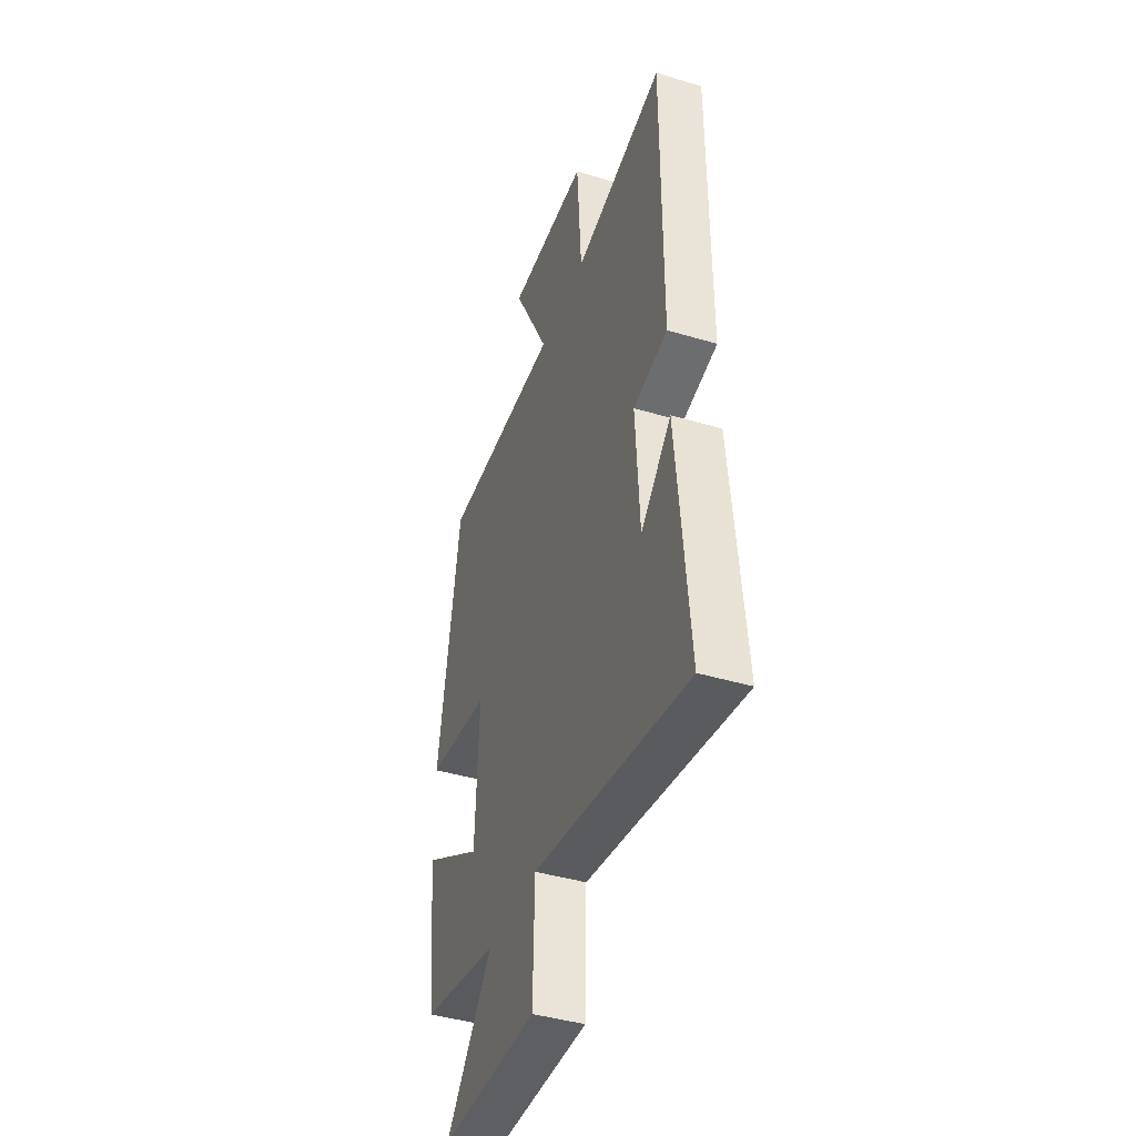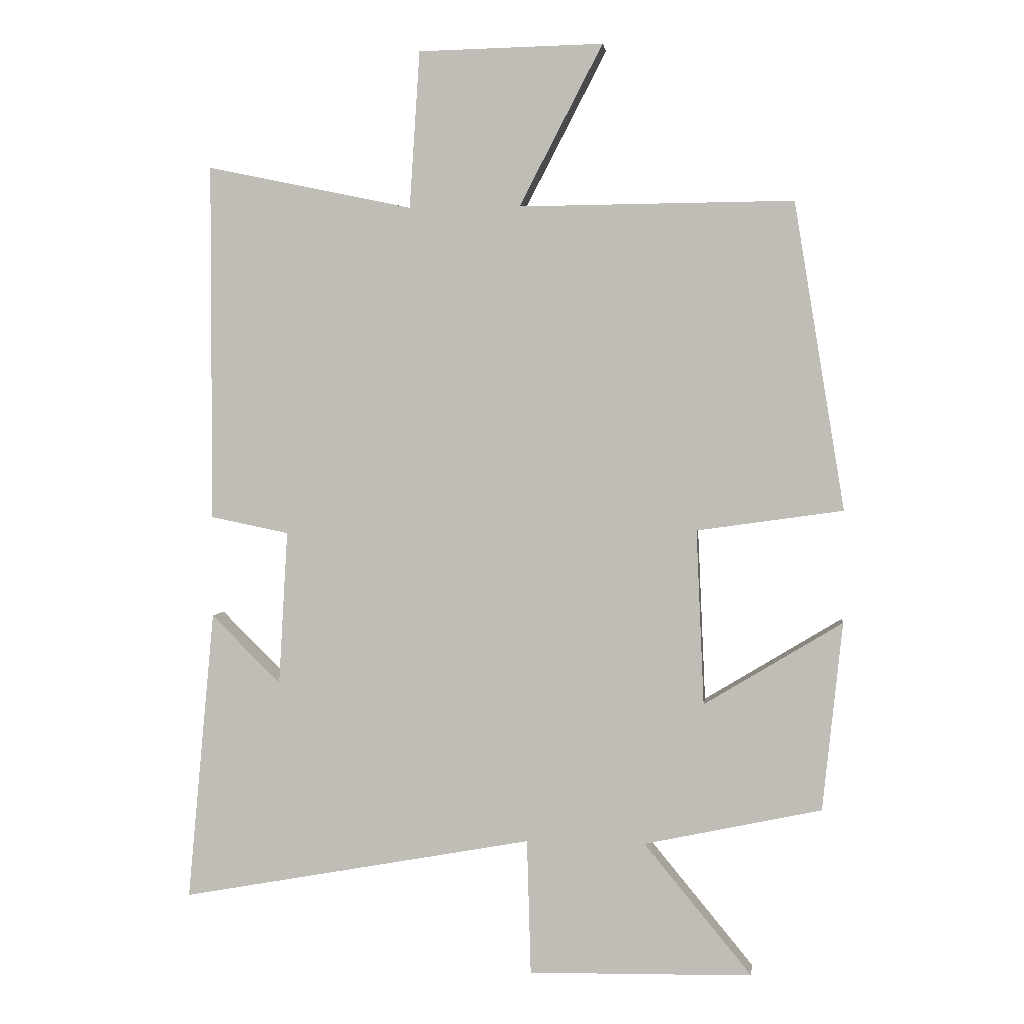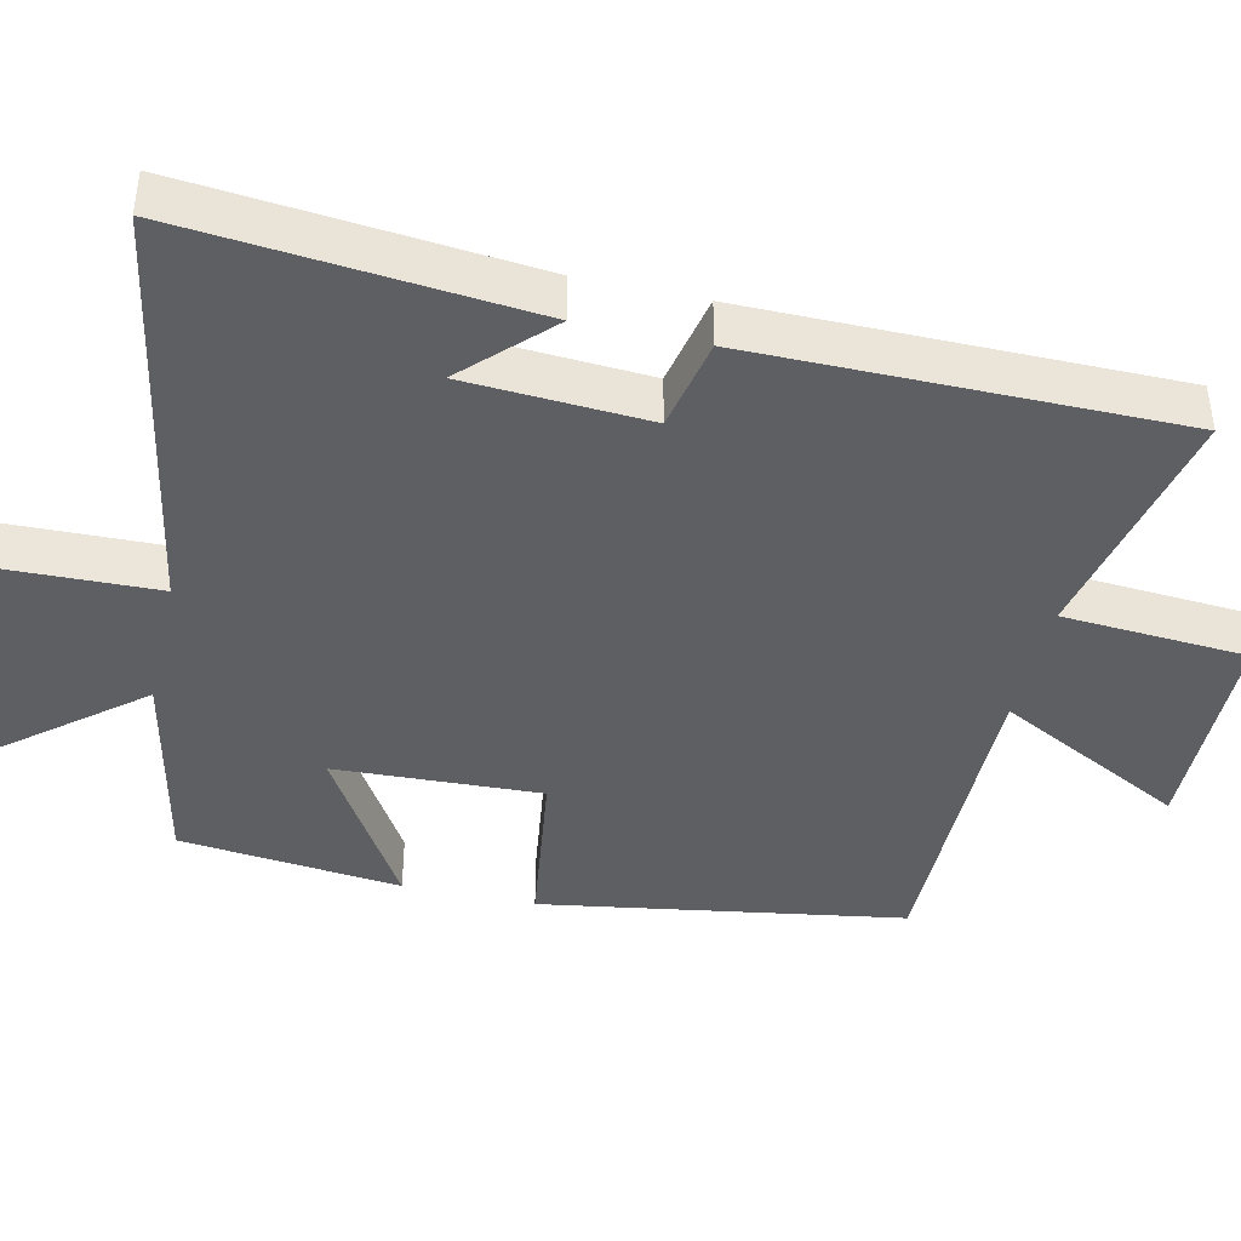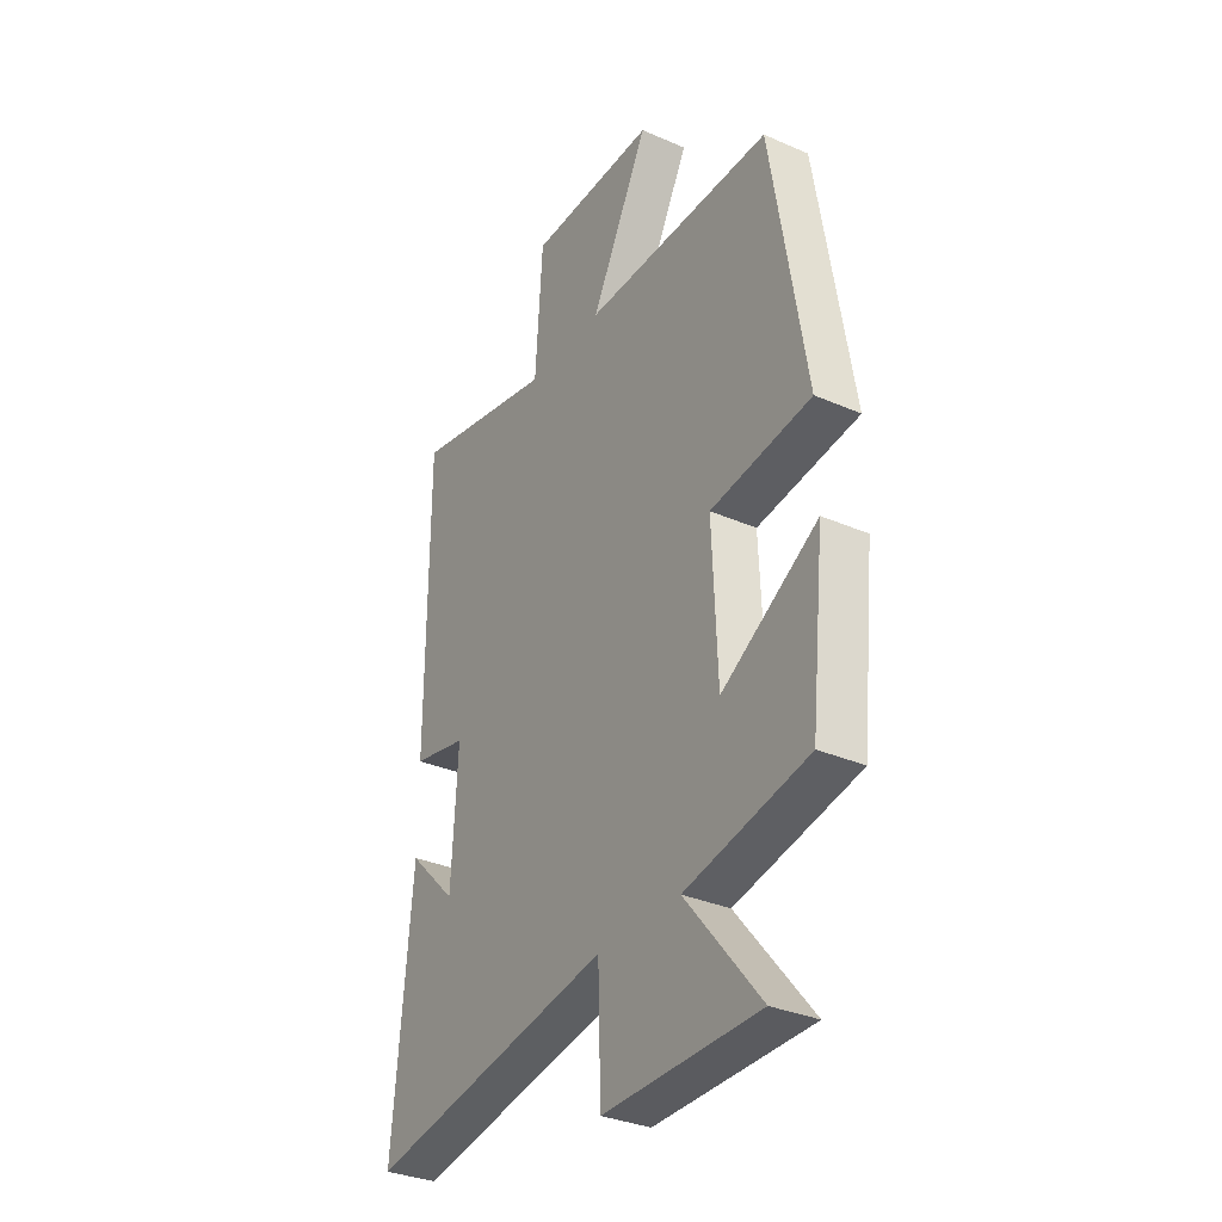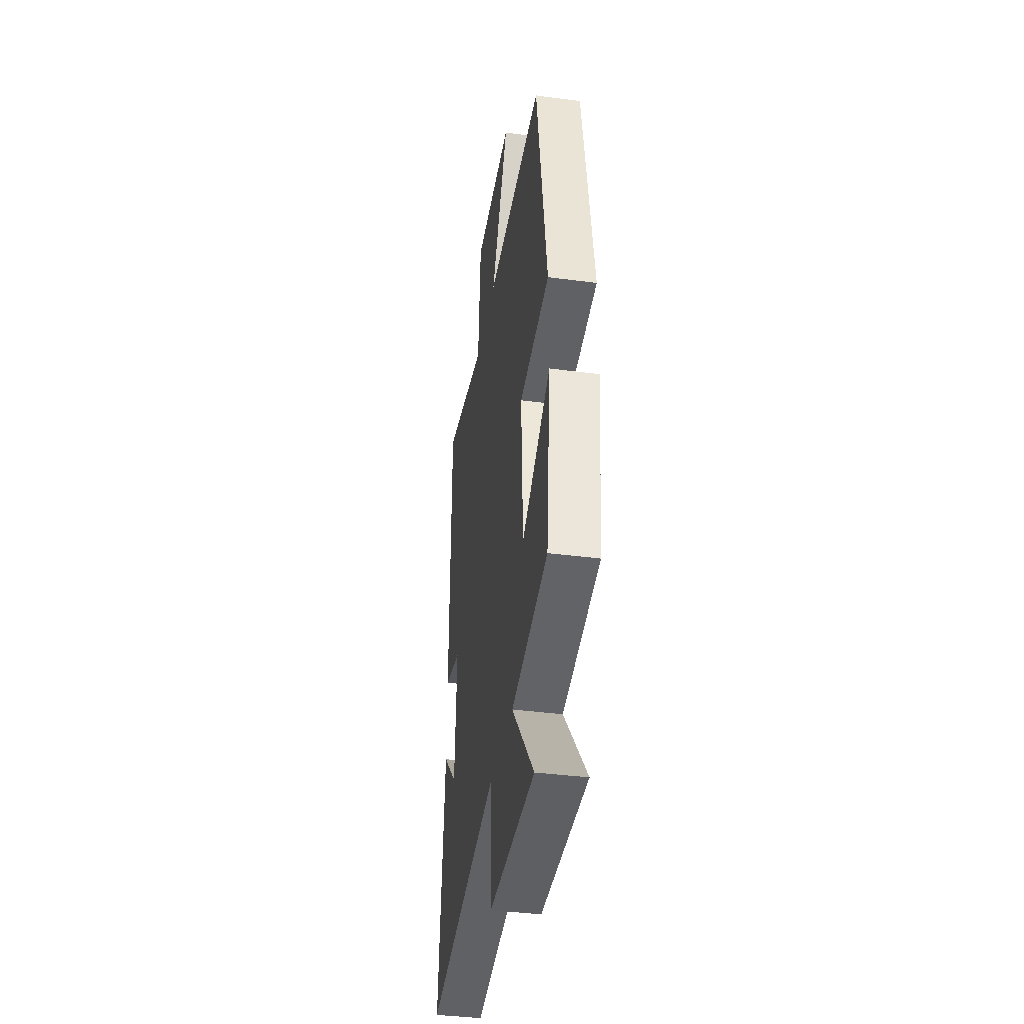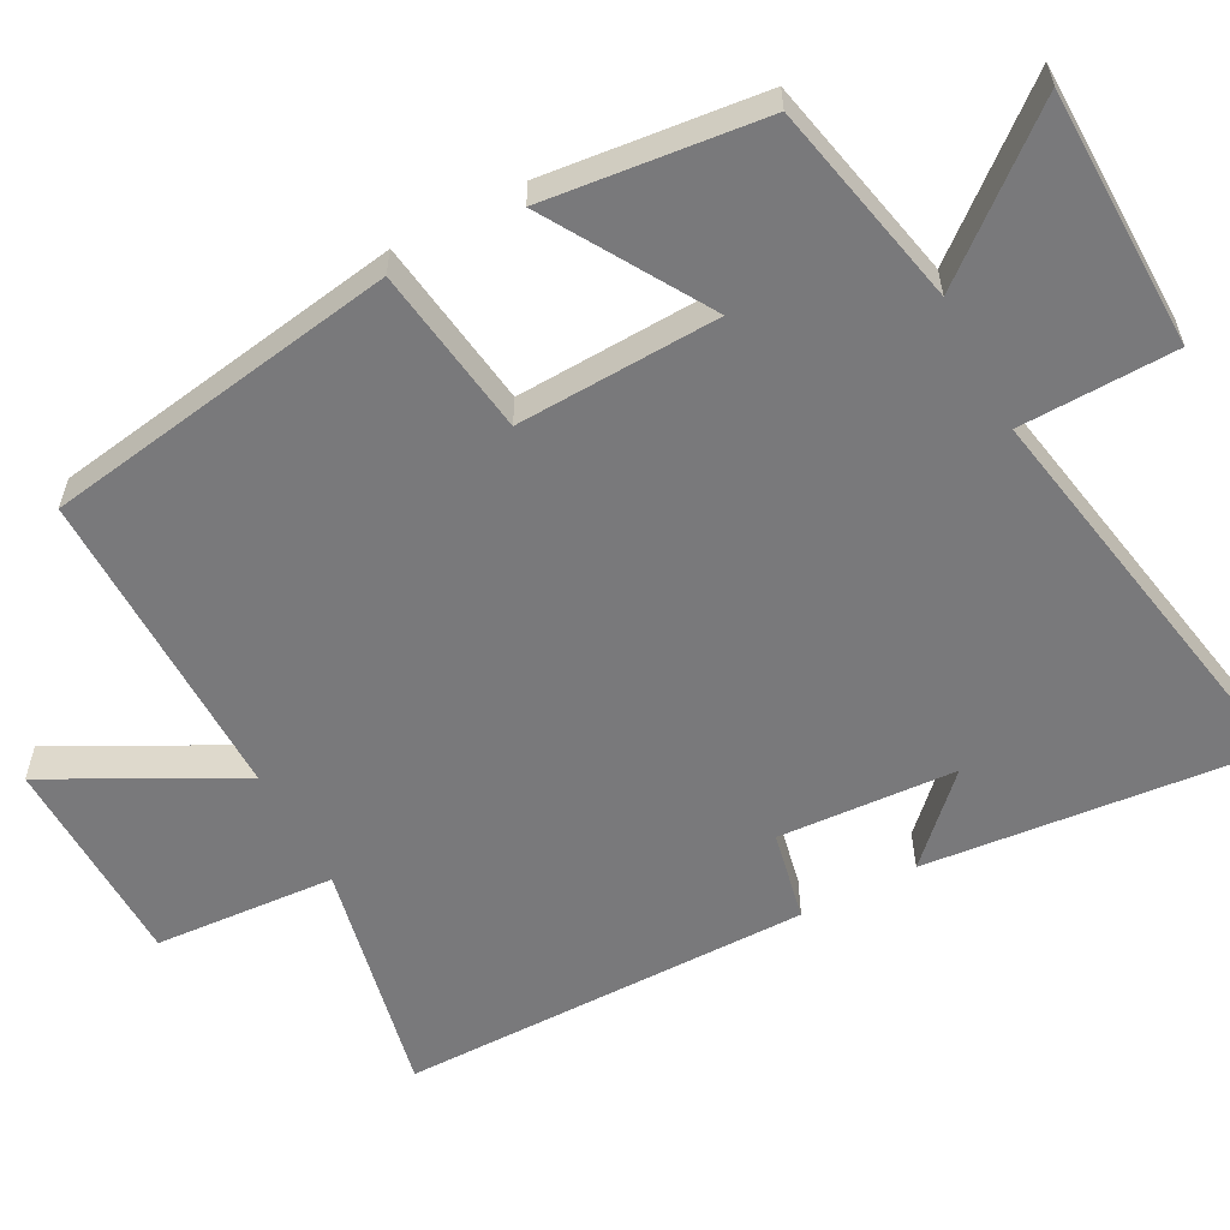
<metadata>
{"format":"obj","ext":"obj","renderer":"f3d","projection":"perspective","resolution":1024,"background":"white","views":[{"elev":-42.6,"azim":-109.6,"up":"+Z"},{"elev":2.4,"azim":6.8,"up":"+Z"},{"elev":-41.9,"azim":-102.9,"up":"+Y"},{"elev":-32.7,"azim":58.8,"up":"+Z"},{"elev":-38.8,"azim":80.6,"up":"+Z"},{"elev":-57.9,"azim":117.9,"up":"+Y"}]}
</metadata>
<code>
v 0.469 0.07 -0.441
v 0.193 0.07 -0.5
v 0.361 0.07 -0.704
v 0.013 0.07 -0.71
v 0.007 0.07 -0.5
v -0.542 0.07 -0.6
v -0.5 0.07 -0.147
v -0.392 0.07 -0.254
v -0.378 0.07 -0.014
v -0.5 0.07 0.011
v -0.5 0.07 0.567
v -0.179 0.07 0.5
v -0.163 0.07 0.744
v 0.125 0.07 0.75
v -0.005 0.07 0.5
v 0.422 0.07 0.504
v 0.5 0.07 0.026
v 0.273 0.07 -0.006
v 0.285 0.07 -0.278
v 0.5 0.07 -0.148
v 0.469 0 -0.441
v 0.193 0 -0.5
v 0.361 0 -0.704
v 0.013 0 -0.71
v 0.007 0 -0.5
v -0.542 0 -0.6
v -0.5 0 -0.147
v -0.392 0 -0.254
v -0.378 0 -0.014
v -0.5 0 0.011
v -0.5 0 0.567
v -0.179 0 0.5
v -0.163 0 0.744
v 0.125 0 0.75
v -0.005 0 0.5
v 0.422 0 0.504
v 0.5 0 0.026
v 0.273 0 -0.006
v 0.285 0 -0.278
v 0.5 0 -0.148
f 19 20 1 2
f 18 19 2
f 15 16 17 18
f 15 18 2
f 12 13 14 15
f 12 15 2
f 9 10 11 12
f 8 9 12 2
f 6 7 8
f 5 6 8
f 5 8 2 3
f 3 4 5
f 22 21 40 39
f 22 39 38
f 38 37 36 35
f 22 38 35
f 35 34 33 32
f 22 35 32
f 32 31 30 29
f 22 32 29 28
f 28 27 26
f 28 26 25
f 23 22 28 25
f 25 24 23
f 1 21 22 2
f 2 22 23 3
f 3 23 24 4
f 4 24 25 5
f 5 25 26 6
f 6 26 27 7
f 7 27 28 8
f 8 28 29 9
f 9 29 30 10
f 10 30 31 11
f 11 31 32 12
f 12 32 33 13
f 13 33 34 14
f 14 34 35 15
f 15 35 36 16
f 16 36 37 17
f 17 37 38 18
f 18 38 39 19
f 19 39 40 20
f 20 40 21 1

</code>
